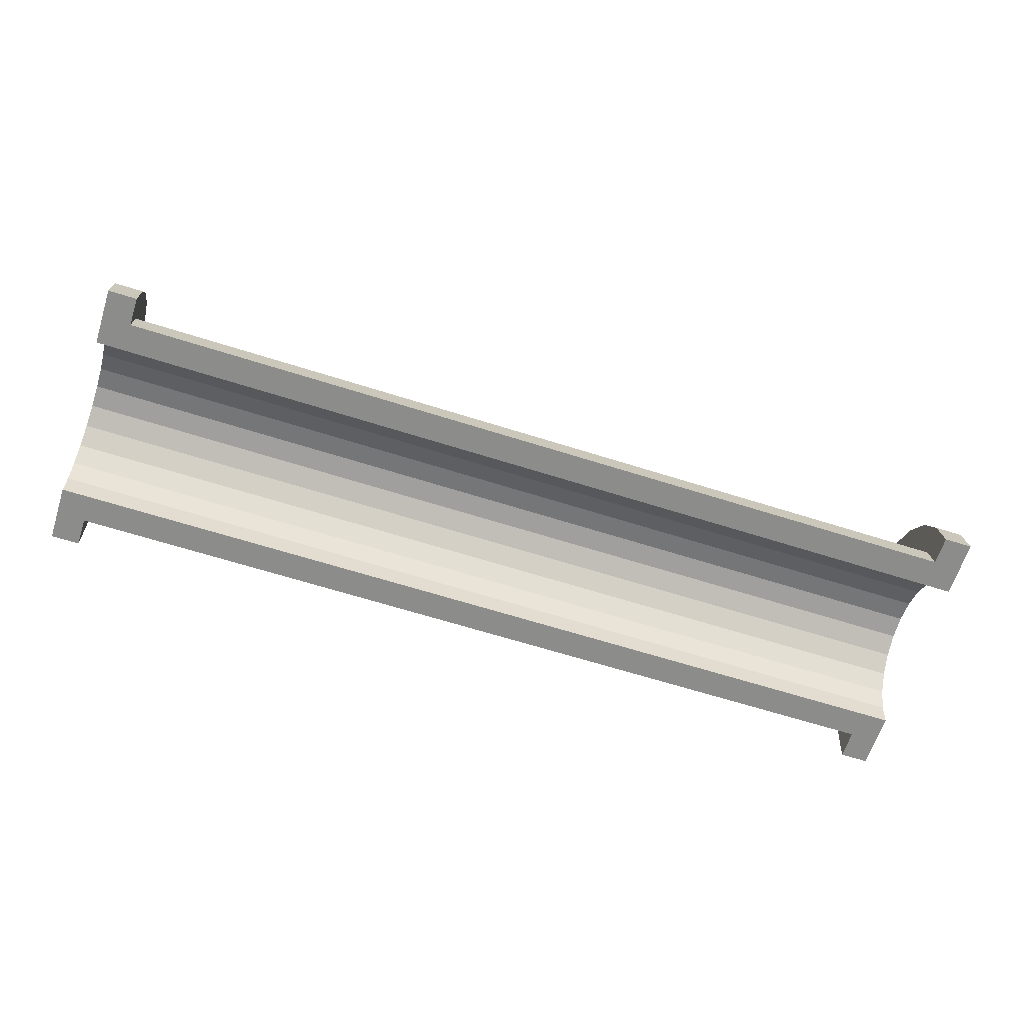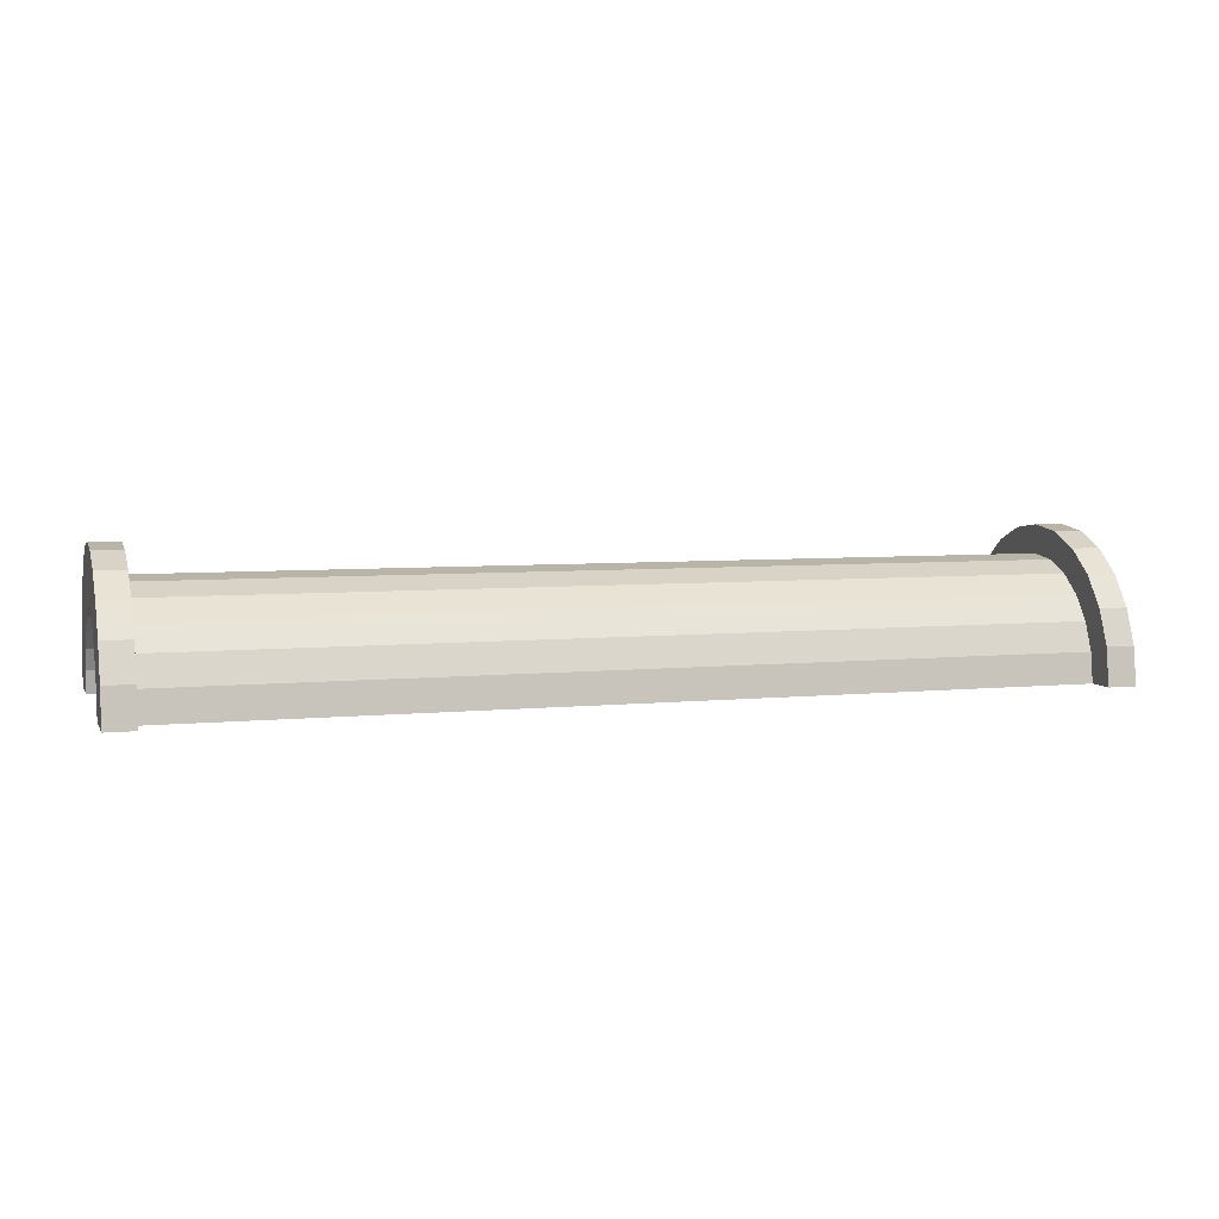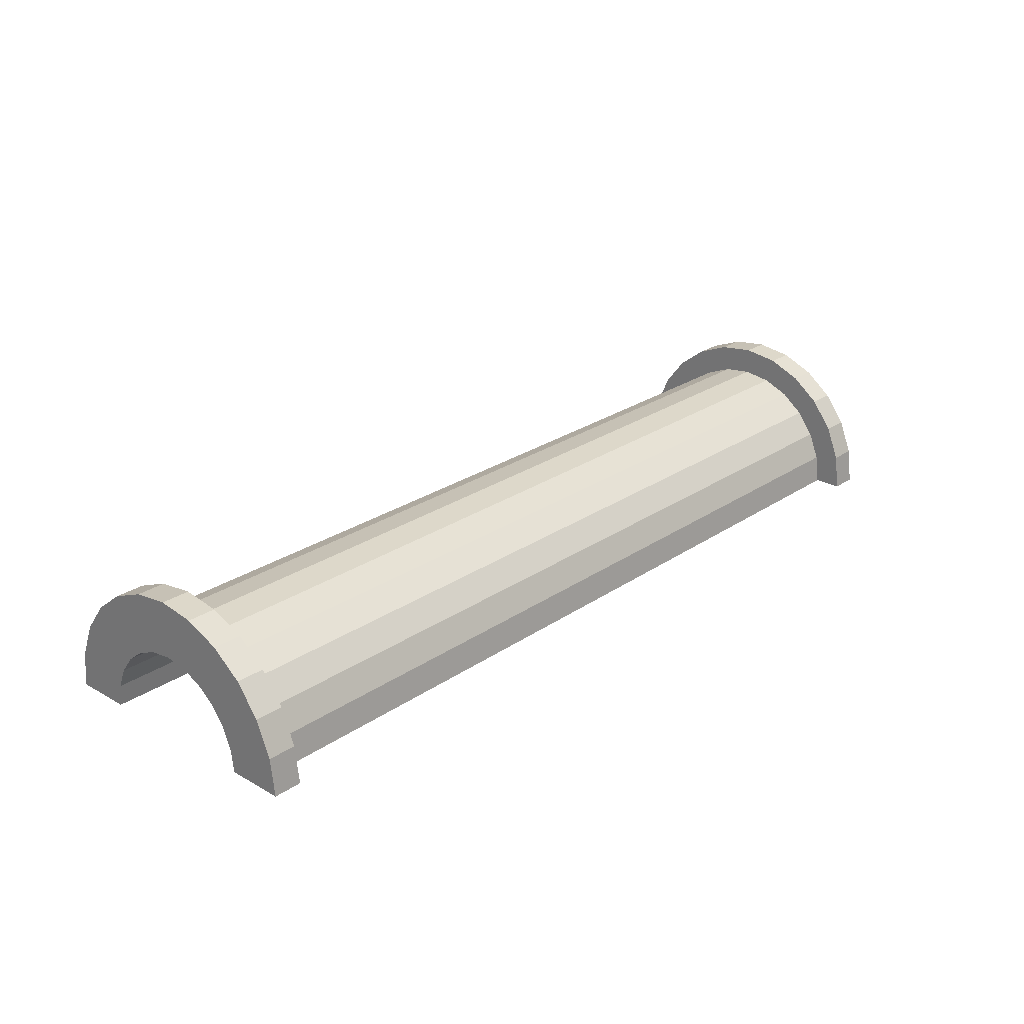
<metadata>
{"format":"obj","ext":"obj","renderer":"f3d","projection":"perspective","resolution":1024,"background":"white","views":[{"elev":-64.1,"azim":162.2,"up":"+Z"},{"elev":5.6,"azim":162.9,"up":"+Z"},{"elev":25.2,"azim":132.5,"up":"+Z"}]}
</metadata>
<code>
v 1 1.035 3.864
v 31.58 0 4
v 31.58 1.035 3.864
v 31.58 0 4
v 1 1.035 3.864
v 1 0 4
v 31.58 4 0
v 1 4 0
v 31.58 4 0
v 1 4 0
v 31.58 4 0
v 1 4 0
v 31.58 3.464 2
v 1 2.828 2.828
v 31.58 2.828 2.828
v 1 2.828 2.828
v 31.58 3.464 2
v 1 3.464 2
v 1 2.828 2.828
v 31.58 2 3.464
v 31.58 2.828 2.828
v 31.58 2 3.464
v 1 2.828 2.828
v 1 2 3.464
v 31.58 3.864 1.035
v 1 3.464 2
v 31.58 3.464 2
v 1 3.464 2
v 31.58 3.864 1.035
v 1 3.864 1.035
v 1 -3.464 2
v 31.58 -2.828 2.828
v 1 -2.828 2.828
v 31.58 -2.828 2.828
v 1 -3.464 2
v 31.58 -3.464 2
v -0 2.898 0.7765
v -0 4.83 1.294
v 0 5 0
v -0 4.83 1.294
v -0 2.898 0.7765
v -0 4.33 2.5
v -0 2.898 0.7765
v 0 5 0
v 0 3 0
v -0 2.598 1.5
v -0 4.33 2.5
v -0 2.898 0.7765
v -0 4.33 2.5
v -0 2.598 1.5
v -0 3.535 3.535
v -0 2.121 2.121
v -0 3.535 3.535
v -0 2.598 1.5
v -0 3.535 3.535
v -0 2.121 2.121
v -0 2.5 4.33
v -0 1.5 2.598
v -0 2.5 4.33
v -0 2.121 2.121
v -0 1.5 2.598
v -0 1.294 4.83
v -0 2.5 4.33
v -0 0.7765 2.898
v -0 1.294 4.83
v -0 1.5 2.598
v -0 0 3
v -0 1.294 4.83
v -0 0.7765 2.898
v -0 0 3
v -0 0 5
v -0 1.294 4.83
v -0 -0.7765 2.898
v -0 0 5
v -0 0 3
v -0 -0.7765 2.898
v -0 -1.294 4.83
v -0 0 5
v -0 -1.5 2.598
v -0 -1.294 4.83
v -0 -0.7765 2.898
v -0 -2.5 4.33
v -0 -1.5 2.598
v -0 -2.121 2.121
v -0 -1.5 2.598
v -0 -2.5 4.33
v -0 -1.294 4.83
v -0 -3.535 3.535
v -0 -2.121 2.121
v -0 -2.598 1.5
v -0 -4.33 2.5
v -0 -2.598 1.5
v -0 -2.898 0.7765
v -0 -4.83 1.294
v -0 -2.898 0.7765
v 0 -3 0
v -0 -2.121 2.121
v -0 -3.535 3.535
v -0 -2.5 4.33
v -0 -2.598 1.5
v -0 -4.33 2.5
v -0 -3.535 3.535
v -0 -2.898 0.7765
v -0 -4.83 1.294
v -0 -4.33 2.5
v -0 -4.83 1.294
v 0 -3 0
v 0 -5 0
v 1 2 3.464
v 31.58 1.035 3.864
v 31.58 2 3.464
v 31.58 1.035 3.864
v 1 2 3.464
v 1 1.035 3.864
v 31.58 4 0
v 1 3.864 1.035
v 31.58 3.864 1.035
v 1 3.864 1.035
v 31.58 4 0
v 1 4 0
v 1 -4 0
v 31.58 -4 0
v 1 -4 0
v 31.58 -4 0
v 1 -4 0
v 31.58 -4 0
v 1 -3.864 1.035
v 31.58 -3.464 2
v 1 -3.464 2
v 31.58 -3.464 2
v 1 -3.864 1.035
v 31.58 -3.864 1.035
v 1 -2 3.464
v 31.58 -2.828 2.828
v 31.58 -2 3.464
v 31.58 -2.828 2.828
v 1 -2 3.464
v 1 -2.828 2.828
v 1 0 4
v 31.58 -1.035 3.864
v 31.58 0 4
v 31.58 -1.035 3.864
v 1 0 4
v 1 -1.035 3.864
v 1 -3.864 1.035
v 31.58 -4 0
v 31.58 -3.864 1.035
v 31.58 -4 0
v 1 -3.864 1.035
v 1 -4 0
v 1 -1.035 3.864
v 31.58 -2 3.464
v 31.58 -1.035 3.864
v 31.58 -2 3.464
v 1 -1.035 3.864
v 1 -2 3.464
v 32.58 0 3
v -0 0.7765 2.898
v 32.58 0.7765 2.898
v -0 0.7765 2.898
v 32.58 0 3
v -0 0 3
v 32.58 3 0
v 32.58 3 0
v 0 3 0
v -0 2.598 1.5
v 32.58 2.121 2.121
v -0 2.121 2.121
v 32.58 2.121 2.121
v -0 2.598 1.5
v 32.58 2.598 1.5
v 32.58 1.5 2.598
v -0 2.121 2.121
v 32.58 2.121 2.121
v -0 2.121 2.121
v 32.58 1.5 2.598
v -0 1.5 2.598
v -0 2.898 0.7765
v 32.58 2.598 1.5
v -0 2.598 1.5
v 32.58 2.598 1.5
v -0 2.898 0.7765
v 32.58 2.898 0.7765
v 32.58 -2.598 1.5
v -0 -2.121 2.121
v 32.58 -2.121 2.121
v -0 -2.121 2.121
v 32.58 -2.598 1.5
v -0 -2.598 1.5
v 32.58 0.7765 2.898
v -0 1.5 2.598
v 32.58 1.5 2.598
v -0 1.5 2.598
v 32.58 0.7765 2.898
v -0 0.7765 2.898
v -0 2.898 0.7765
v 32.58 3 0
v 32.58 2.898 0.7765
v 32.58 3 0
v -0 2.898 0.7765
v 0 3 0
v 32.58 -3 0
v 32.58 -3 0
v 0 -3 0
v 32.58 -2.898 0.7765
v -0 -2.598 1.5
v 32.58 -2.598 1.5
v -0 -2.598 1.5
v 32.58 -2.898 0.7765
v -0 -2.898 0.7765
v -0 -2.121 2.121
v 32.58 -1.5 2.598
v 32.58 -2.121 2.121
v 32.58 -1.5 2.598
v -0 -2.121 2.121
v -0 -1.5 2.598
v -0 -0.7765 2.898
v 32.58 0 3
v 32.58 -0.7765 2.898
v 32.58 0 3
v -0 -0.7765 2.898
v -0 0 3
v 32.58 -3 0
v -0 -2.898 0.7765
v 32.58 -2.898 0.7765
v -0 -2.898 0.7765
v 32.58 -3 0
v 0 -3 0
v -0 -1.5 2.598
v 32.58 -0.7765 2.898
v 32.58 -1.5 2.598
v 32.58 -0.7765 2.898
v -0 -1.5 2.598
v -0 -0.7765 2.898
v -0 1.294 4.83
v 1 0 5
v 1 1.294 4.83
v 1 0 5
v -0 1.294 4.83
v -0 0 5
v 1 5 0
v 0 5 0
v 1 5 0
v 1 4.33 2.5
v -0 3.535 3.535
v 1 3.535 3.535
v -0 3.535 3.535
v 1 4.33 2.5
v -0 4.33 2.5
v 1 4.83 1.294
v 1 3.864 1.035
v 1 4 0
v 1 3.464 2
v 1 4.33 2.5
v 1 3.535 3.535
v 1 4.33 2.5
v 1 3.464 2
v 1 3.864 1.035
v 1 3.535 3.535
v 1 2.828 2.828
v 1 3.464 2
v 1 2.5 4.33
v 1 2.828 2.828
v 1 3.535 3.535
v 1 2.5 4.33
v 1 2 3.464
v 1 2.828 2.828
v 1 1.294 4.83
v 1 2 3.464
v 1 2.5 4.33
v 1 1.294 4.83
v 1 1.035 3.864
v 1 2 3.464
v 1 0 5
v 1 1.035 3.864
v 1 1.294 4.83
v 1 0 5
v 1 0 4
v 1 1.035 3.864
v 1 0 5
v 1 -1.035 3.864
v 1 0 4
v 1 -1.294 4.83
v 1 -1.035 3.864
v 1 0 5
v 1 -1.294 4.83
v 1 -2 3.464
v 1 -1.035 3.864
v 1 -2.5 4.33
v 1 -2 3.464
v 1 -1.294 4.83
v 1 -2.5 4.33
v 1 -2.828 2.828
v 1 -2 3.464
v 1 -3.535 3.535
v 1 -2.828 2.828
v 1 -2.5 4.33
v 1 -2.828 2.828
v 1 -3.535 3.535
v 1 -3.464 2
v 1 -4.33 2.5
v 1 -3.464 2
v 1 -3.535 3.535
v 1 -3.464 2
v 1 -4.33 2.5
v 1 -3.864 1.035
v 1 -4.83 1.294
v 1 -3.864 1.035
v 1 -4.33 2.5
v 1 -3.864 1.035
v 1 -4.83 1.294
v 1 -4 0
v 1 -5 0
v 1 -4 0
v 1 -4.83 1.294
v 1 -4 0
v 1 -5 0
v 1 -4 0
v 1 -4 0
v 1 -5 0
v 1 -5 0
v 1 4 0
v 1 5 0
v 1 4.83 1.294
v 1 3.864 1.035
v 1 4.83 1.294
v 1 4.33 2.5
v 1 5 0
v 1 4 0
v 1 5 0
v 1 5 0
v 1 4 0
v 1 4 0
v 1 5 0
v -0 4.83 1.294
v 1 4.83 1.294
v -0 4.83 1.294
v 1 5 0
v 0 5 0
v -0 -4.33 2.5
v 1 -3.535 3.535
v -0 -3.535 3.535
v 1 -3.535 3.535
v -0 -4.33 2.5
v 1 -4.33 2.5
v 1 0 5
v -0 -1.294 4.83
v 1 -1.294 4.83
v -0 -1.294 4.83
v 1 0 5
v -0 0 5
v -0 3.535 3.535
v 1 2.5 4.33
v 1 3.535 3.535
v 1 2.5 4.33
v -0 3.535 3.535
v -0 2.5 4.33
v -0 2.5 4.33
v 1 1.294 4.83
v 1 2.5 4.33
v 1 1.294 4.83
v -0 2.5 4.33
v -0 1.294 4.83
v 1 4.83 1.294
v -0 4.33 2.5
v 1 4.33 2.5
v -0 4.33 2.5
v 1 4.83 1.294
v -0 4.83 1.294
v 1 -5 0
v 0 -5 0
v 1 -5 0
v -0 -4.83 1.294
v 1 -4.33 2.5
v -0 -4.33 2.5
v 1 -4.33 2.5
v -0 -4.83 1.294
v 1 -4.83 1.294
v 1 -1.294 4.83
v -0 -2.5 4.33
v 1 -2.5 4.33
v -0 -2.5 4.33
v 1 -1.294 4.83
v -0 -1.294 4.83
v -0 -4.83 1.294
v 1 -5 0
v 1 -4.83 1.294
v 1 -5 0
v -0 -4.83 1.294
v 0 -5 0
v 1 -2.5 4.33
v -0 -3.535 3.535
v 1 -3.535 3.535
v -0 -3.535 3.535
v 1 -2.5 4.33
v -0 -2.5 4.33
v 31.58 1.294 4.83
v 32.58 0 5
v 32.58 1.294 4.83
v 32.58 0 5
v 31.58 1.294 4.83
v 31.58 0 5
v 32.58 5 0
v 31.58 5 0
v 32.58 5 0
v 31.58 5 0
v 32.58 5 0
v 31.58 5 0
v 31.58 -4.83 1.294
v 32.58 -5 0
v 32.58 -4.83 1.294
v 32.58 -5 0
v 31.58 -4.83 1.294
v 31.58 -5 0
v 31.58 -5 0
v 31.58 -4 0
v 31.58 -4 0
v 31.58 -4 0
v 31.58 -4.83 1.294
v 31.58 -4.33 2.5
v 31.58 -5 0
v 31.58 -4 0
v 31.58 -5 0
v 31.58 -4 0
v 31.58 -5 0
v 31.58 -4.83 1.294
v 31.58 4 0
v 31.58 5 0
v 31.58 5 0
v 31.58 5 0
v 31.58 3.864 1.035
v 31.58 4.83 1.294
v 31.58 4 0
v 31.58 5 0
v 31.58 4 0
v 31.58 5 0
v 31.58 4 0
v 31.58 3.864 1.035
v 31.58 4.83 1.294
v 31.58 3.864 1.035
v 31.58 4.33 2.5
v 31.58 3.464 2
v 31.58 4.33 2.5
v 31.58 3.864 1.035
v 31.58 4.33 2.5
v 31.58 3.464 2
v 31.58 3.535 3.535
v 31.58 2.828 2.828
v 31.58 3.535 3.535
v 31.58 3.464 2
v 31.58 2.828 2.828
v 31.58 2.5 4.33
v 31.58 3.535 3.535
v 31.58 2 3.464
v 31.58 2.5 4.33
v 31.58 2.828 2.828
v 31.58 2 3.464
v 31.58 1.294 4.83
v 31.58 2.5 4.33
v 31.58 1.035 3.864
v 31.58 1.294 4.83
v 31.58 2 3.464
v 31.58 0 4
v 31.58 1.294 4.83
v 31.58 1.035 3.864
v 31.58 0 4
v 31.58 0 5
v 31.58 1.294 4.83
v 31.58 -1.035 3.864
v 31.58 0 5
v 31.58 0 4
v 31.58 -1.035 3.864
v 31.58 -1.294 4.83
v 31.58 0 5
v 31.58 -2 3.464
v 31.58 -1.294 4.83
v 31.58 -1.035 3.864
v 31.58 -2 3.464
v 31.58 -2.5 4.33
v 31.58 -1.294 4.83
v 31.58 -2.828 2.828
v 31.58 -2.5 4.33
v 31.58 -2 3.464
v 31.58 -3.535 3.535
v 31.58 -2.828 2.828
v 31.58 -3.464 2
v 31.58 -2.828 2.828
v 31.58 -3.535 3.535
v 31.58 -2.5 4.33
v 31.58 -4.33 2.5
v 31.58 -3.464 2
v 31.58 -3.864 1.035
v 31.58 -4.33 2.5
v 31.58 -3.864 1.035
v 31.58 -4 0
v 31.58 -3.464 2
v 31.58 -4.33 2.5
v 31.58 -3.535 3.535
v 32.58 4.33 2.5
v 31.58 3.535 3.535
v 32.58 3.535 3.535
v 31.58 3.535 3.535
v 32.58 4.33 2.5
v 31.58 4.33 2.5
v 32.58 4.83 1.294
v 32.58 2.898 0.7765
v 32.58 3 0
v 32.58 4.33 2.5
v 32.58 2.598 1.5
v 32.58 2.898 0.7765
v 32.58 2.121 2.121
v 32.58 3.535 3.535
v 32.58 2.5 4.33
v 32.58 3.535 3.535
v 32.58 2.121 2.121
v 32.58 2.598 1.5
v 32.58 2.5 4.33
v 32.58 1.5 2.598
v 32.58 2.121 2.121
v 32.58 1.294 4.83
v 32.58 1.5 2.598
v 32.58 2.5 4.33
v 32.58 1.294 4.83
v 32.58 0.7765 2.898
v 32.58 1.5 2.598
v 32.58 0 5
v 32.58 0.7765 2.898
v 32.58 1.294 4.83
v 32.58 0 5
v 32.58 0 3
v 32.58 0.7765 2.898
v 32.58 0 5
v 32.58 -0.7765 2.898
v 32.58 0 3
v 32.58 -1.294 4.83
v 32.58 -0.7765 2.898
v 32.58 0 5
v 32.58 -1.294 4.83
v 32.58 -1.5 2.598
v 32.58 -0.7765 2.898
v 32.58 -2.5 4.33
v 32.58 -1.5 2.598
v 32.58 -1.294 4.83
v 32.58 -1.5 2.598
v 32.58 -2.5 4.33
v 32.58 -2.121 2.121
v 32.58 -3.535 3.535
v 32.58 -2.121 2.121
v 32.58 -2.5 4.33
v 32.58 -2.121 2.121
v 32.58 -3.535 3.535
v 32.58 -2.598 1.5
v 32.58 -4.33 2.5
v 32.58 -2.598 1.5
v 32.58 -3.535 3.535
v 32.58 -2.598 1.5
v 32.58 -4.33 2.5
v 32.58 -2.898 0.7765
v 32.58 -4.83 1.294
v 32.58 -2.898 0.7765
v 32.58 -4.33 2.5
v 32.58 -2.898 0.7765
v 32.58 -4.83 1.294
v 32.58 -3 0
v 32.58 -5 0
v 32.58 -3 0
v 32.58 -4.83 1.294
v 32.58 -3 0
v 32.58 -5 0
v 32.58 -3 0
v 32.58 -3 0
v 32.58 -5 0
v 32.58 -5 0
v 32.58 3 0
v 32.58 5 0
v 32.58 4.83 1.294
v 32.58 2.898 0.7765
v 32.58 4.83 1.294
v 32.58 4.33 2.5
v 32.58 2.598 1.5
v 32.58 4.33 2.5
v 32.58 3.535 3.535
v 32.58 5 0
v 32.58 3 0
v 32.58 5 0
v 32.58 5 0
v 32.58 3 0
v 32.58 3 0
v 32.58 5 0
v 31.58 4.83 1.294
v 32.58 4.83 1.294
v 31.58 4.83 1.294
v 32.58 5 0
v 31.58 5 0
v 31.58 -4.33 2.5
v 32.58 -3.535 3.535
v 31.58 -3.535 3.535
v 32.58 -3.535 3.535
v 31.58 -4.33 2.5
v 32.58 -4.33 2.5
v 31.58 0 5
v 32.58 -1.294 4.83
v 32.58 0 5
v 32.58 -1.294 4.83
v 31.58 0 5
v 31.58 -1.294 4.83
v 31.58 3.535 3.535
v 32.58 2.5 4.33
v 32.58 3.535 3.535
v 32.58 2.5 4.33
v 31.58 3.535 3.535
v 31.58 2.5 4.33
v 31.58 2.5 4.33
v 32.58 1.294 4.83
v 32.58 2.5 4.33
v 32.58 1.294 4.83
v 31.58 2.5 4.33
v 31.58 1.294 4.83
v 32.58 4.83 1.294
v 31.58 4.33 2.5
v 32.58 4.33 2.5
v 31.58 4.33 2.5
v 32.58 4.83 1.294
v 31.58 4.83 1.294
v 31.58 -5 0
v 32.58 -5 0
v 31.58 -5 0
v 32.58 -5 0
v 31.58 -5 0
v 32.58 -5 0
v 31.58 -4.83 1.294
v 32.58 -4.33 2.5
v 31.58 -4.33 2.5
v 32.58 -4.33 2.5
v 31.58 -4.83 1.294
v 32.58 -4.83 1.294
v 31.58 -1.294 4.83
v 32.58 -2.5 4.33
v 32.58 -1.294 4.83
v 32.58 -2.5 4.33
v 31.58 -1.294 4.83
v 31.58 -2.5 4.33
v 31.58 -2.5 4.33
v 32.58 -3.535 3.535
v 32.58 -2.5 4.33
v 32.58 -3.535 3.535
v 31.58 -2.5 4.33
v 31.58 -3.535 3.535
v 32.58 3 0
v 31.58 4 0
v 32.58 5 0
v 32.58 3 0
v 1 4 0
v 31.58 4 0
v 0 3 0
v 1 4 0
v 32.58 3 0
v 0 5 0
v 1 4 0
v 0 3 0
v 1 4 0
v 0 5 0
v 1 5 0
v 32.58 5 0
v 31.58 4 0
v 31.58 5 0
v 1 -5 0
v 0 -5 0
v 1 -4 0
v 31.58 -4 0
v 32.58 -5 0
v 31.58 -5 0
v 32.58 -5 0
v 31.58 -4 0
v 32.58 -3 0
v 1 -4 0
v 32.58 -3 0
v 31.58 -4 0
v 1 -4 0
v 0 -3 0
v 32.58 -3 0
v 0 -3 0
v 1 -4 0
v 0 -5 0
f 1 2 3
f 4 5 6
f 7 8 9
f 10 11 12
f 13 14 15
f 16 17 18
f 19 20 21
f 22 23 24
f 25 26 27
f 28 29 30
f 31 32 33
f 34 35 36
f 37 38 39
f 40 41 42
f 43 44 45
f 46 47 48
f 49 50 51
f 52 53 54
f 55 56 57
f 58 59 60
f 61 62 63
f 64 65 66
f 67 68 69
f 70 71 72
f 73 74 75
f 76 77 78
f 79 80 81
f 82 83 84
f 85 86 87
f 88 89 90
f 91 92 93
f 94 95 96
f 97 98 99
f 100 101 102
f 103 104 105
f 106 107 108
f 109 110 111
f 112 113 114
f 115 116 117
f 118 119 120
f 121 122 123
f 124 125 126
f 127 128 129
f 130 131 132
f 133 134 135
f 136 137 138
f 139 140 141
f 142 143 144
f 145 146 147
f 148 149 150
f 151 152 153
f 154 155 156
f 157 158 159
f 160 161 162
f 163 164 165
f 166 167 168
f 169 170 171
f 172 173 174
f 175 176 177
f 178 179 180
f 181 182 183
f 184 185 186
f 187 188 189
f 190 191 192
f 193 194 195
f 196 197 198
f 199 200 201
f 202 203 204
f 205 206 207
f 208 209 210
f 211 212 213
f 214 215 216
f 217 218 219
f 220 221 222
f 223 224 225
f 226 227 228
f 229 230 231
f 232 233 234
f 235 236 237
f 238 239 240
f 241 242 243
f 244 245 246
f 247 248 249
f 250 251 252
f 253 254 255
f 256 257 258
f 259 260 261
f 262 263 264
f 265 266 267
f 268 269 270
f 271 272 273
f 274 275 276
f 277 278 279
f 280 281 282
f 283 284 285
f 286 287 288
f 289 290 291
f 292 293 294
f 295 296 297
f 298 299 300
f 301 302 303
f 304 305 306
f 307 308 309
f 310 311 312
f 313 314 315
f 316 317 318
f 319 320 321
f 322 323 324
f 325 326 327
f 328 329 330
f 331 332 333
f 334 335 336
f 337 338 339
f 340 341 342
f 343 344 345
f 346 347 348
f 349 350 351
f 352 353 354
f 355 356 357
f 358 359 360
f 361 362 363
f 364 365 366
f 367 368 369
f 370 371 372
f 373 374 375
f 376 377 378
f 379 380 381
f 382 383 384
f 385 386 387
f 388 389 390
f 391 392 393
f 394 395 396
f 397 398 399
f 400 401 402
f 403 404 405
f 406 407 408
f 409 410 411
f 412 413 414
f 415 416 417
f 418 419 420
f 421 422 423
f 424 425 426
f 427 428 429
f 430 431 432
f 433 434 435
f 436 437 438
f 439 440 441
f 442 443 444
f 445 446 447
f 448 449 450
f 451 452 453
f 454 455 456
f 457 458 459
f 460 461 462
f 463 464 465
f 466 467 468
f 469 470 471
f 472 473 474
f 475 476 477
f 478 479 480
f 481 482 483
f 484 485 486
f 487 488 489
f 490 491 492
f 493 494 495
f 496 497 498
f 499 500 501
f 502 503 504
f 505 506 507
f 508 509 510
f 511 512 513
f 514 515 516
f 517 518 519
f 520 521 522
f 523 524 525
f 526 527 528
f 529 530 531
f 532 533 534
f 535 536 537
f 538 539 540
f 541 542 543
f 544 545 546
f 547 548 549
f 550 551 552
f 553 554 555
f 556 557 558
f 559 560 561
f 562 563 564
f 565 566 567
f 568 569 570
f 571 572 573
f 574 575 576
f 577 578 579
f 580 581 582
f 583 584 585
f 586 587 588
f 589 590 591
f 592 593 594
f 595 596 597
f 598 599 600
f 601 602 603
f 604 605 606
f 607 608 609
f 610 611 612
f 613 614 615
f 616 617 618
f 619 620 621
f 622 623 624
f 625 626 627
f 628 629 630
f 631 632 633
f 634 635 636
f 637 638 639
f 640 641 642
f 643 644 645
f 646 647 648
f 649 650 651
f 652 653 654
f 655 656 657
f 658 659 660
f 661 662 663
f 664 665 666
f 667 668 669
f 670 671 672
f 673 674 675
f 676 677 678
f 679 680 681
f 682 683 684

</code>
